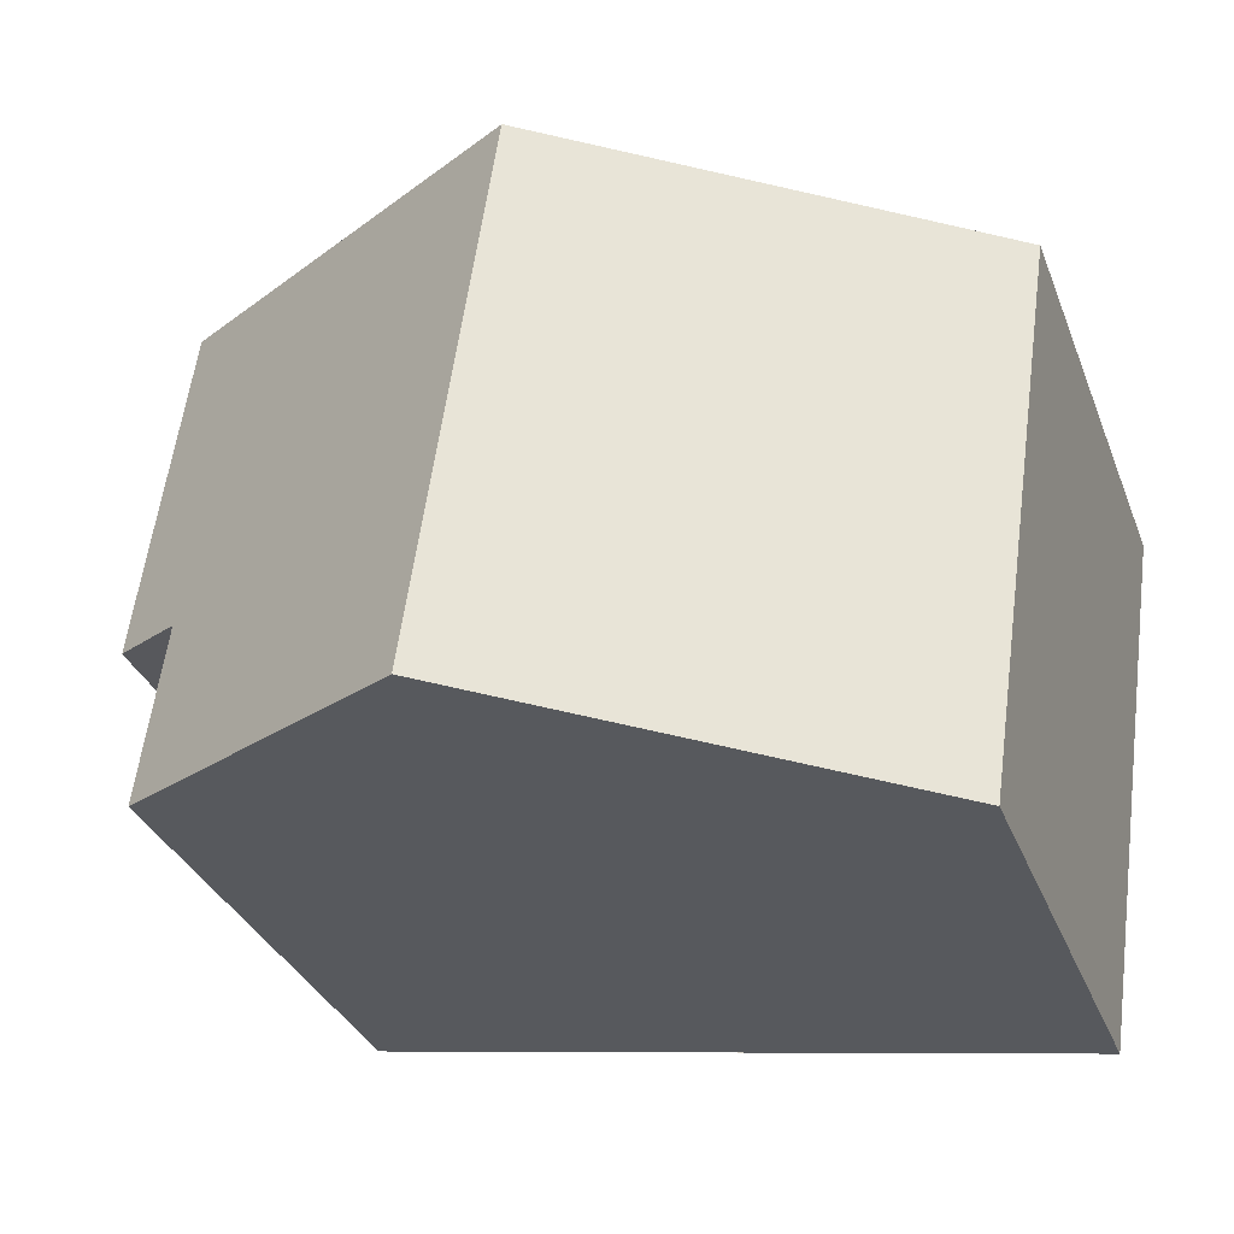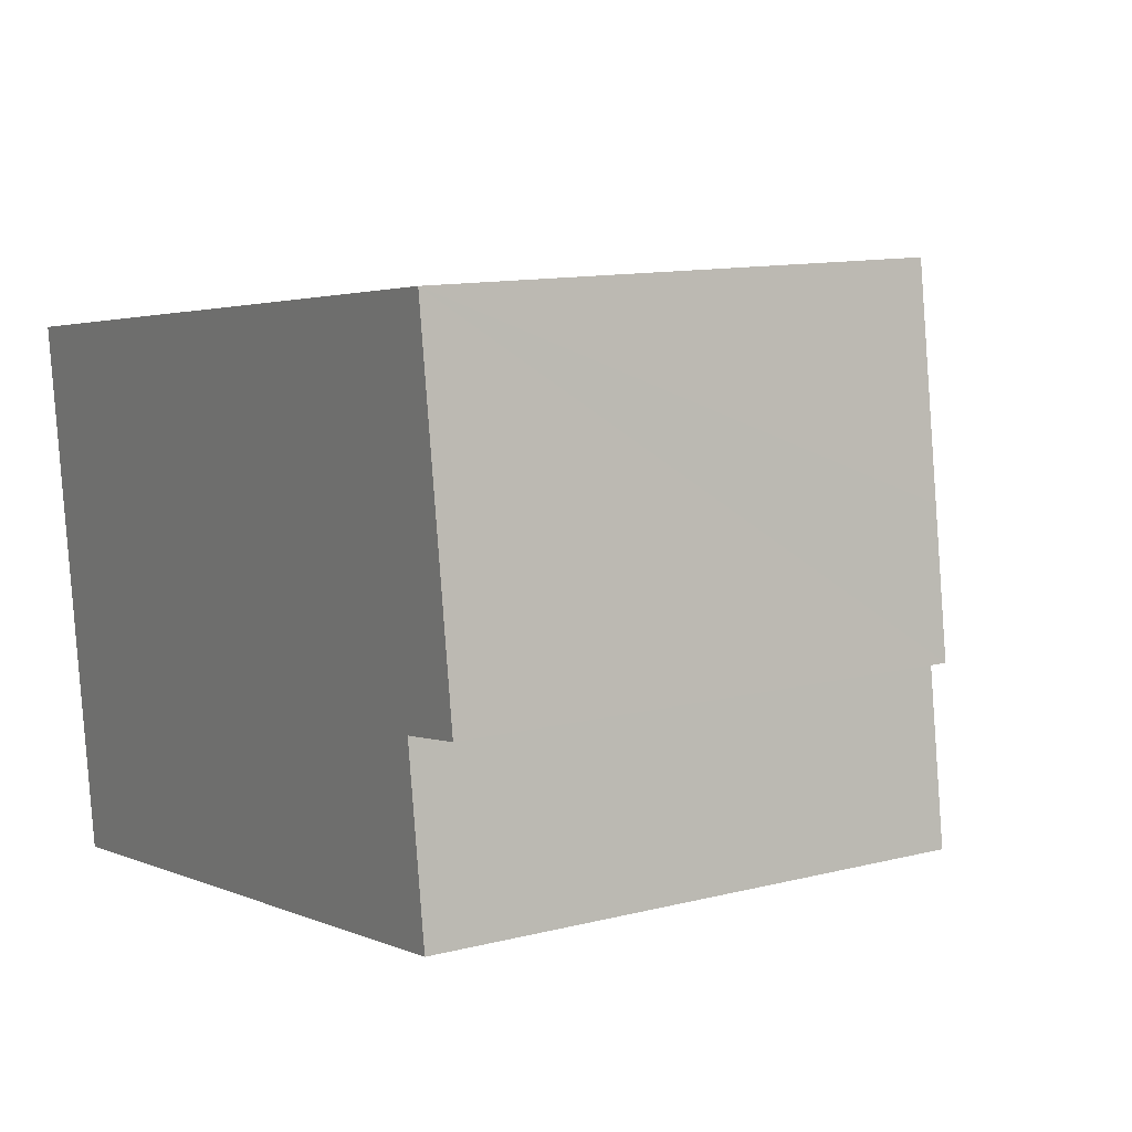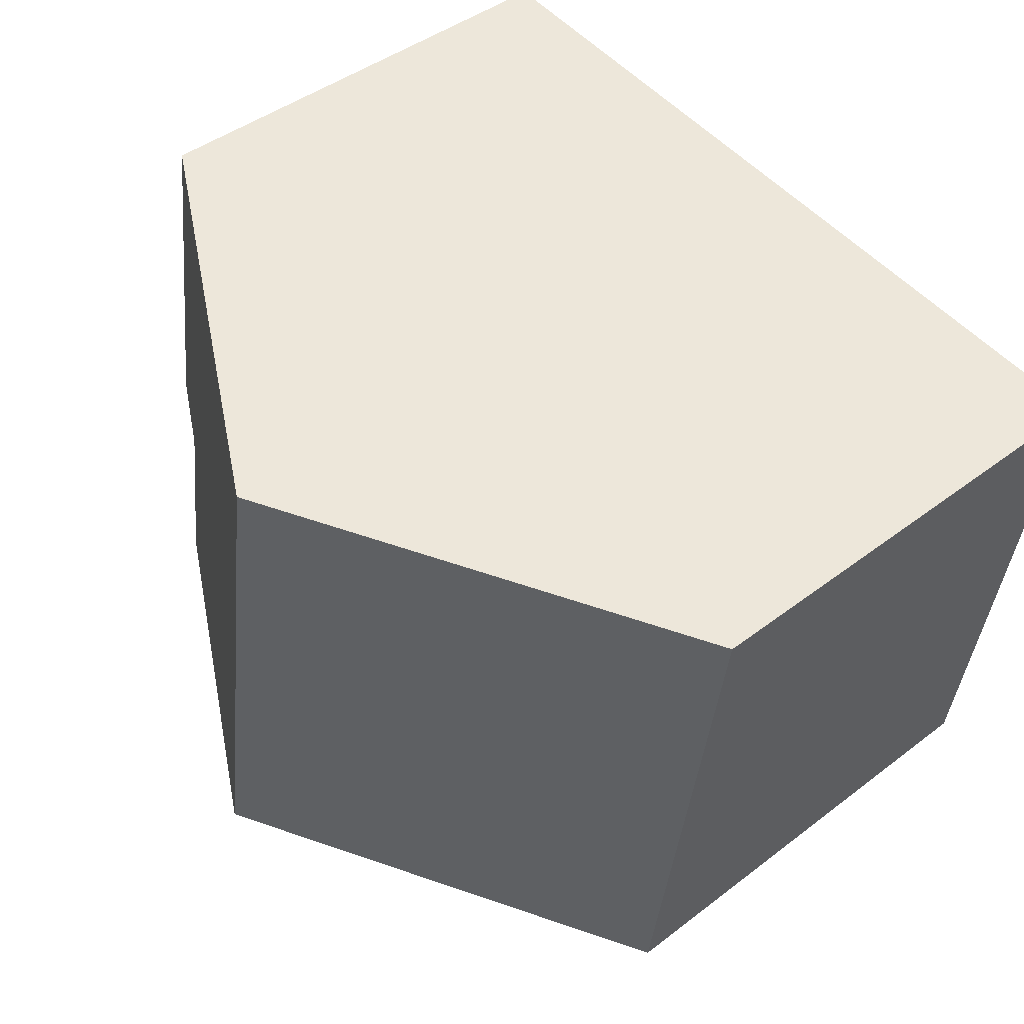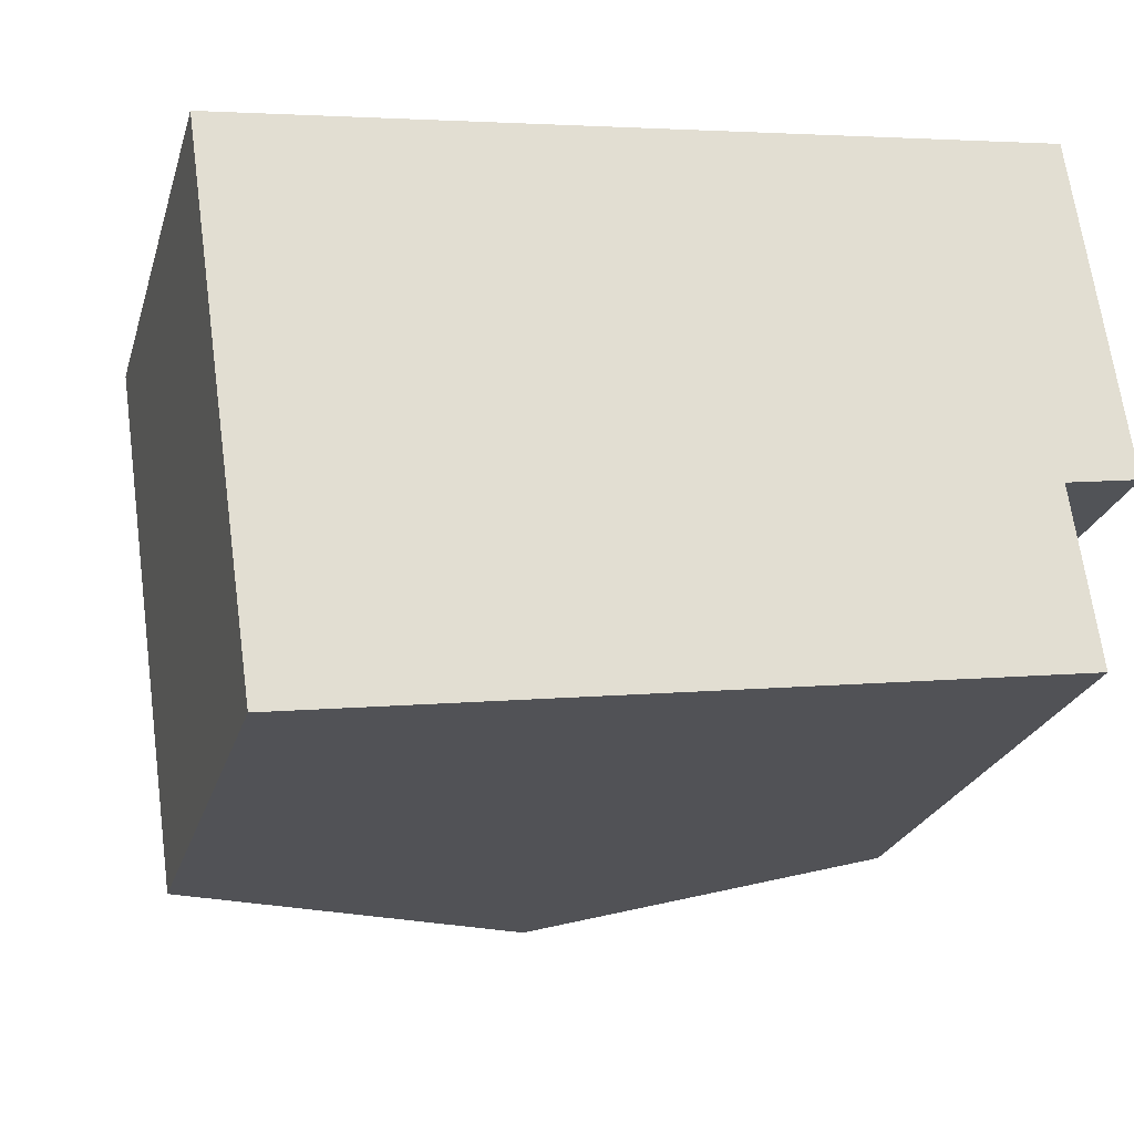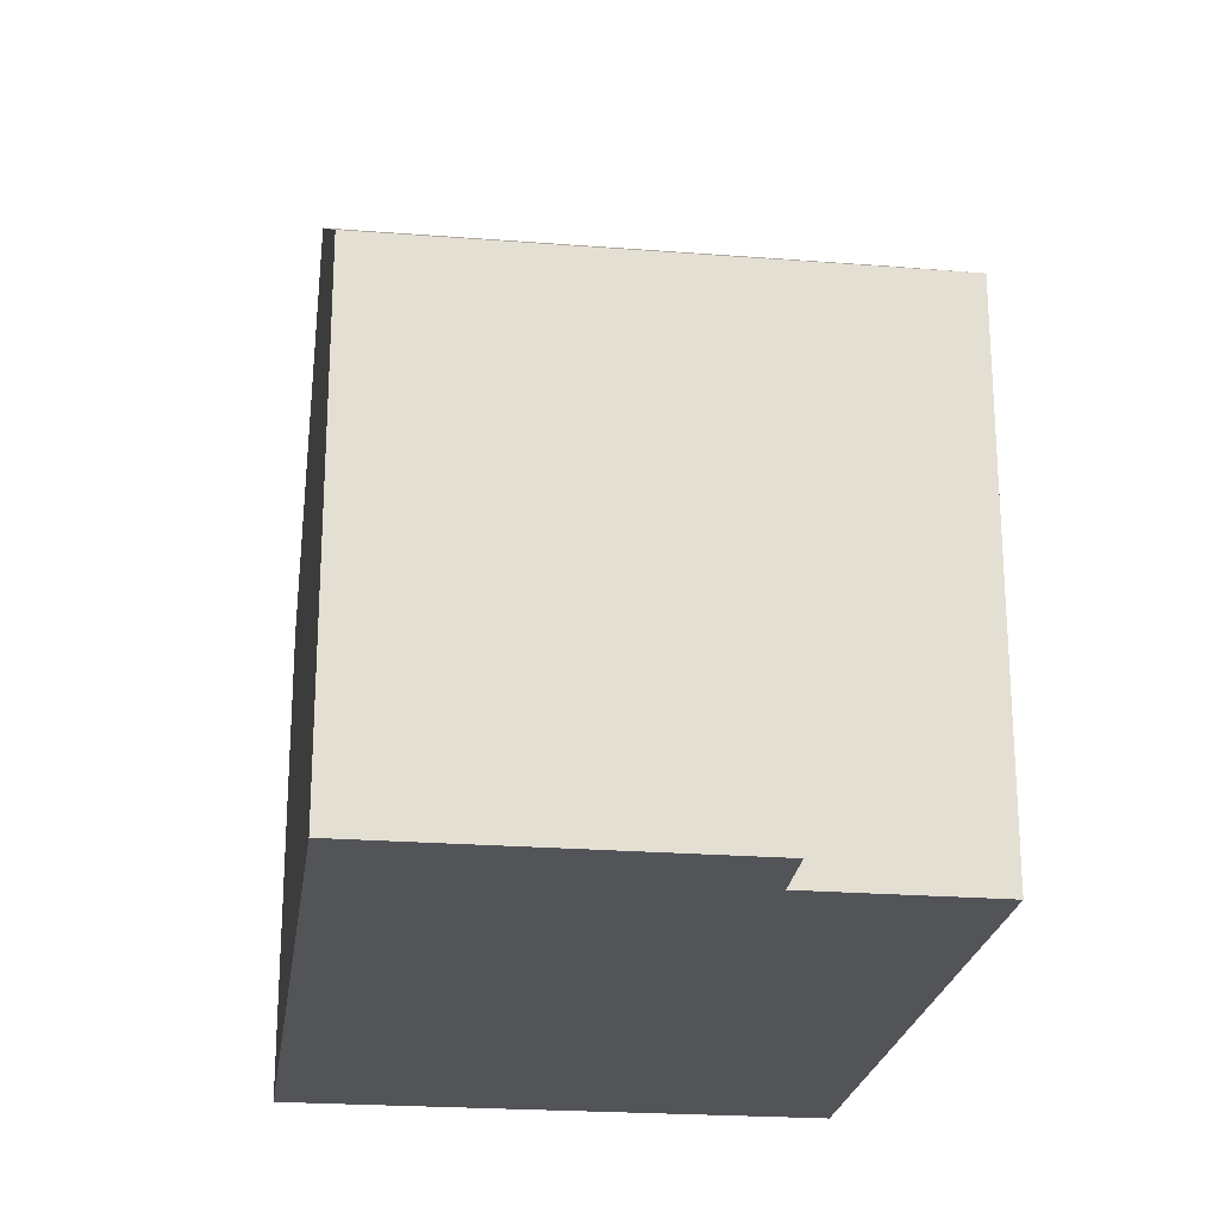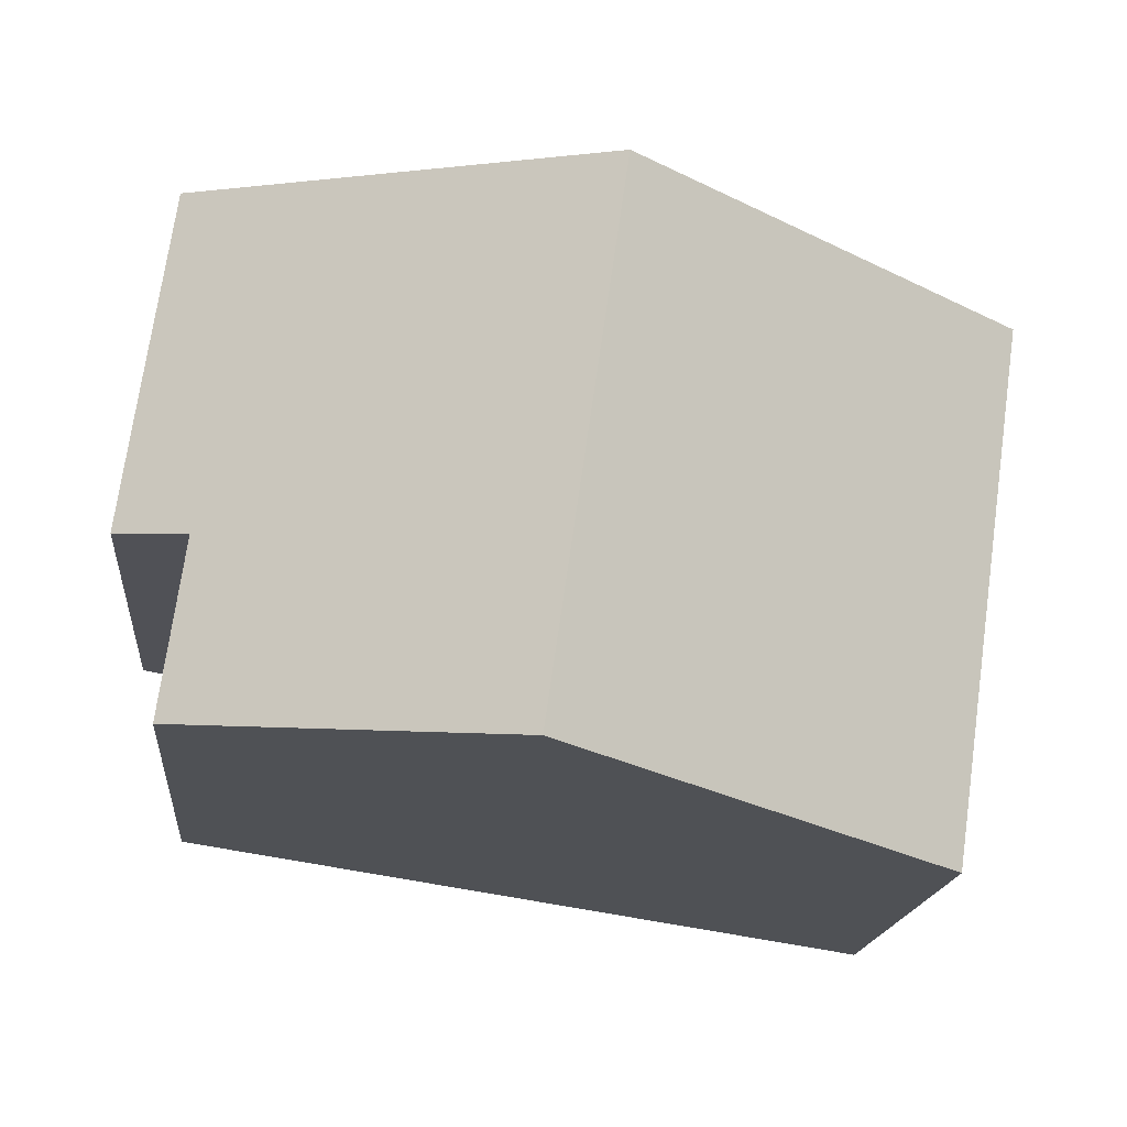
<metadata>
{"format":"obj","ext":"obj","renderer":"f3d","projection":"perspective","resolution":1024,"background":"white","views":[{"elev":-33.0,"azim":-160.6,"up":"+Z"},{"elev":11.8,"azim":58.7,"up":"+Z"},{"elev":43.7,"azim":-132.0,"up":"+Z"},{"elev":-24.4,"azim":-15.3,"up":"+Z"},{"elev":-22.8,"azim":74.3,"up":"+Y"},{"elev":-17.5,"azim":174.6,"up":"+Z"}]}
</metadata>
<code>
v  6.153 11.02 0.831
v  12.29 8.053 -6.47
v  7.303 11.02 -7.23
v  11.92 8.046 -3.776
v  13.05 7.369 -3.585
v  12.32 7.359 1.665
v  12.77 7.363 -1.512
v  0 7.368 4.512e-16
v  1.165 7.368 -8.165
v  12.29 3.962e-16 -6.47
v  1.165 5e-16 -8.165
v  7.303 4.427e-16 -7.23
v  11.92 2.312e-16 -3.776
v  13.05 2.195e-16 -3.585
v  0 0 0
v  6.153 -5.088e-17 0.831
v  12.32 -1.02e-16 1.665
v  12.77 9.258e-17 -1.512
g defaultobject
f 1 2 3
f 2 1 4
f 4 1 5
f 5 1 6
f 5 6 7
f 8 3 9
f 3 8 1
f 10 3 2
f 3 10 9
f 9 10 11
f 11 10 12
f 5 13 4
f 13 5 14
f 11 8 9
f 8 11 15
f 15 1 8
f 1 15 6
f 6 15 16
f 6 16 17
f 17 7 6
f 7 17 5
f 5 17 14
f 14 17 18
f 4 10 2
f 10 4 13
f 12 15 11
f 15 12 16
f 16 12 10
f 16 10 13
f 16 13 17
f 17 13 14
f 17 14 18

</code>
